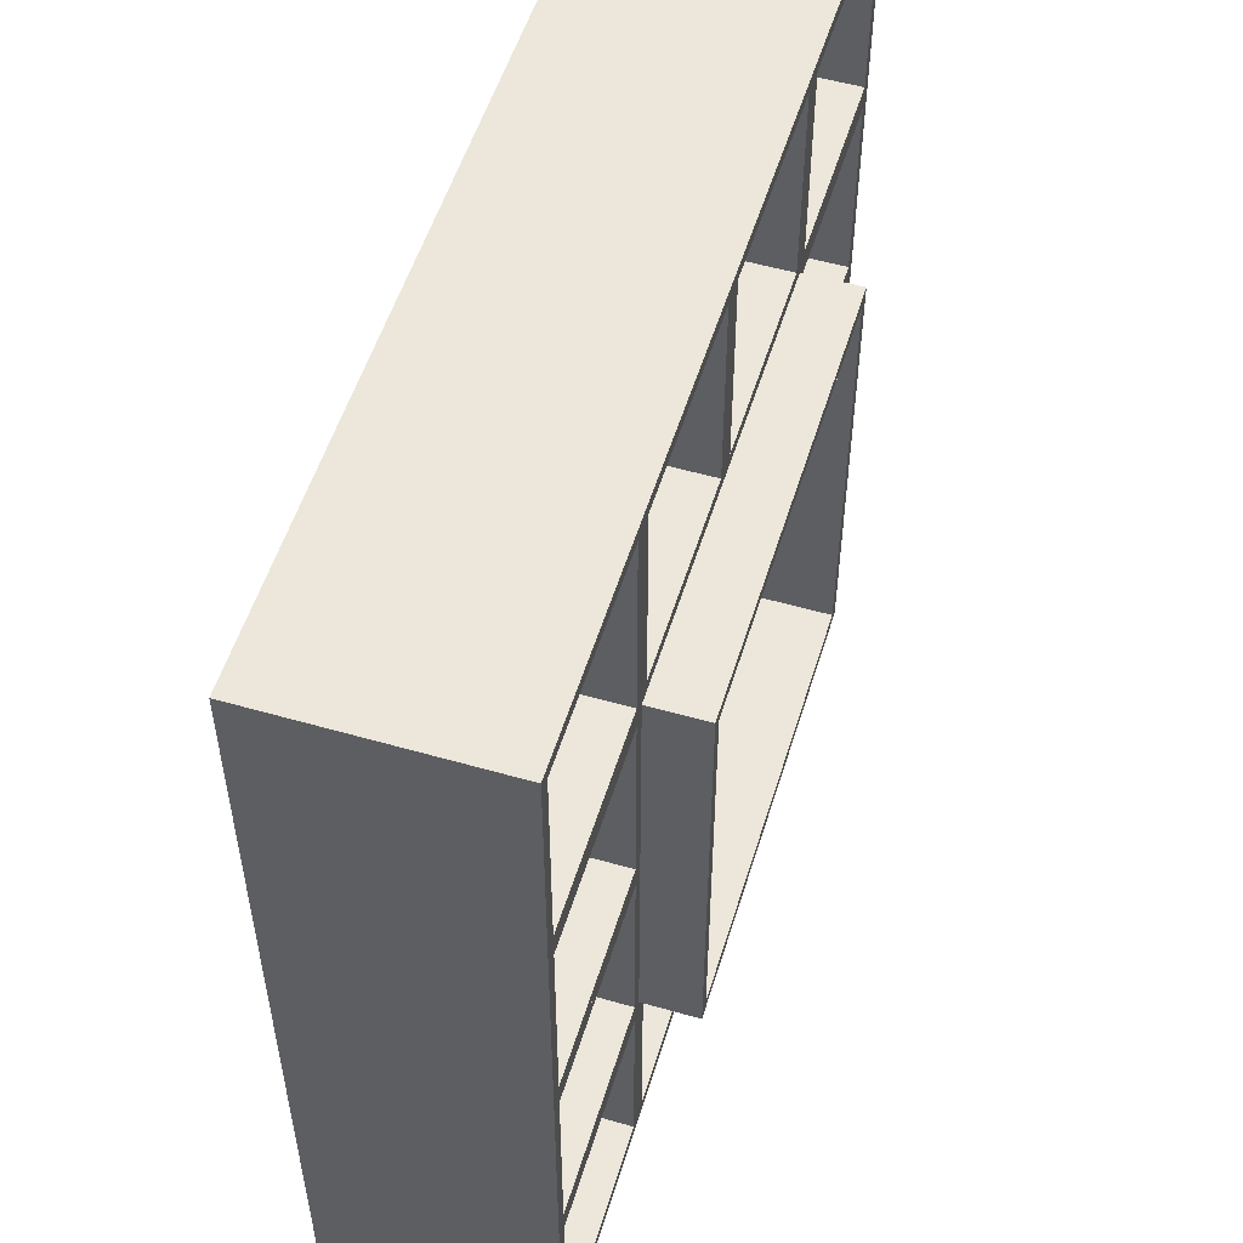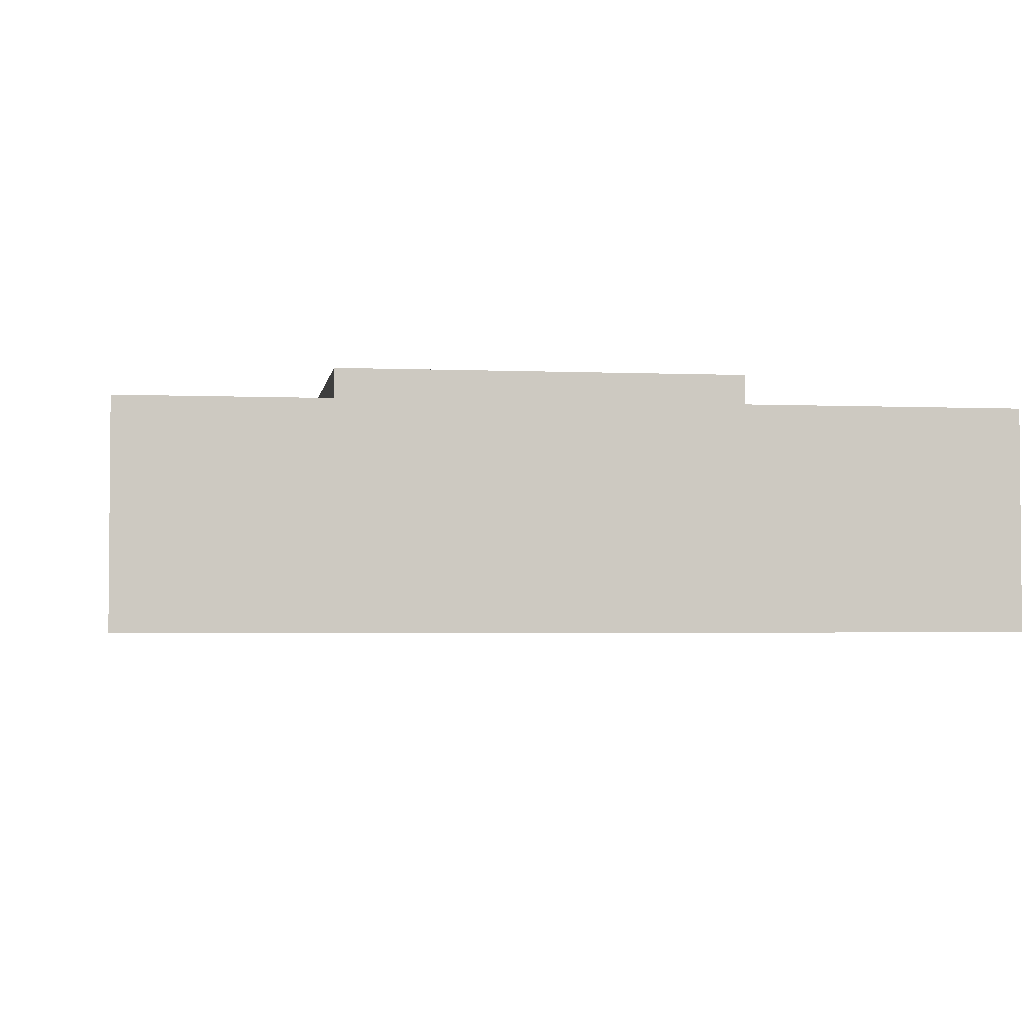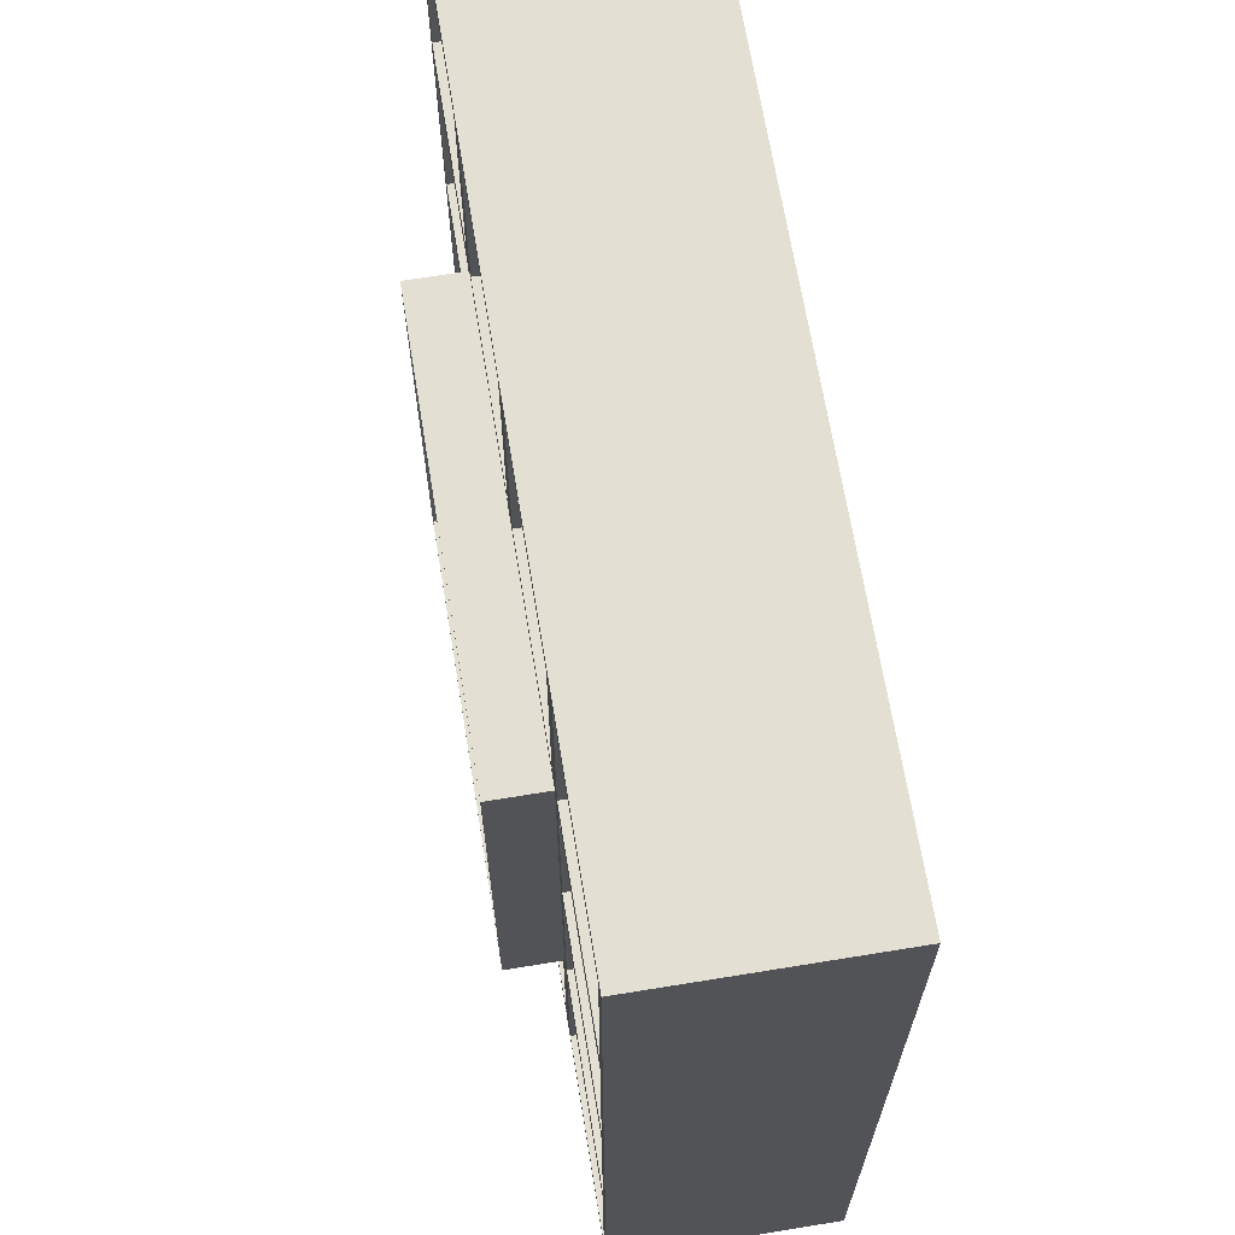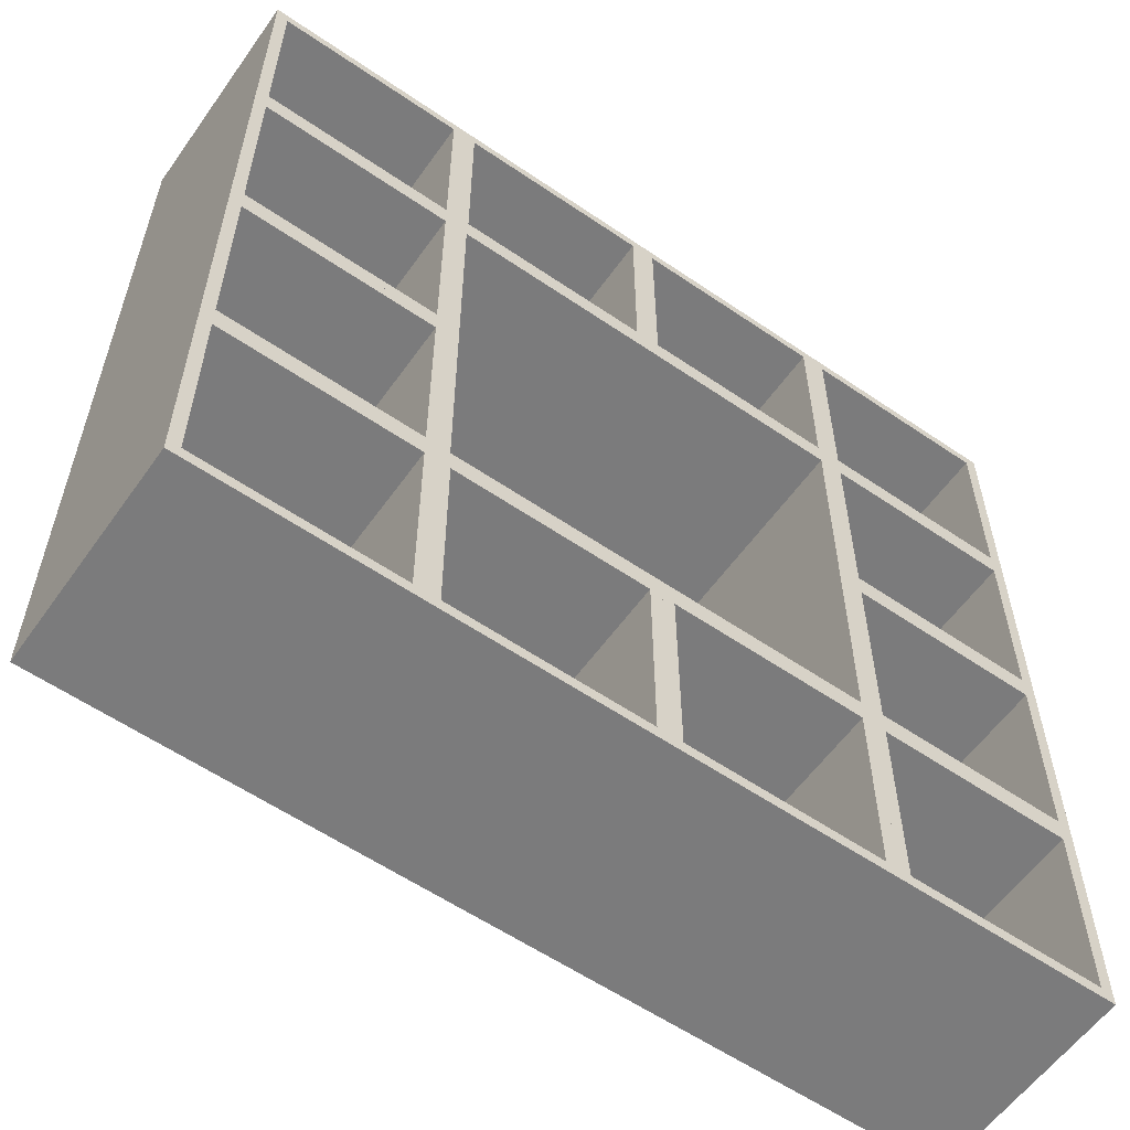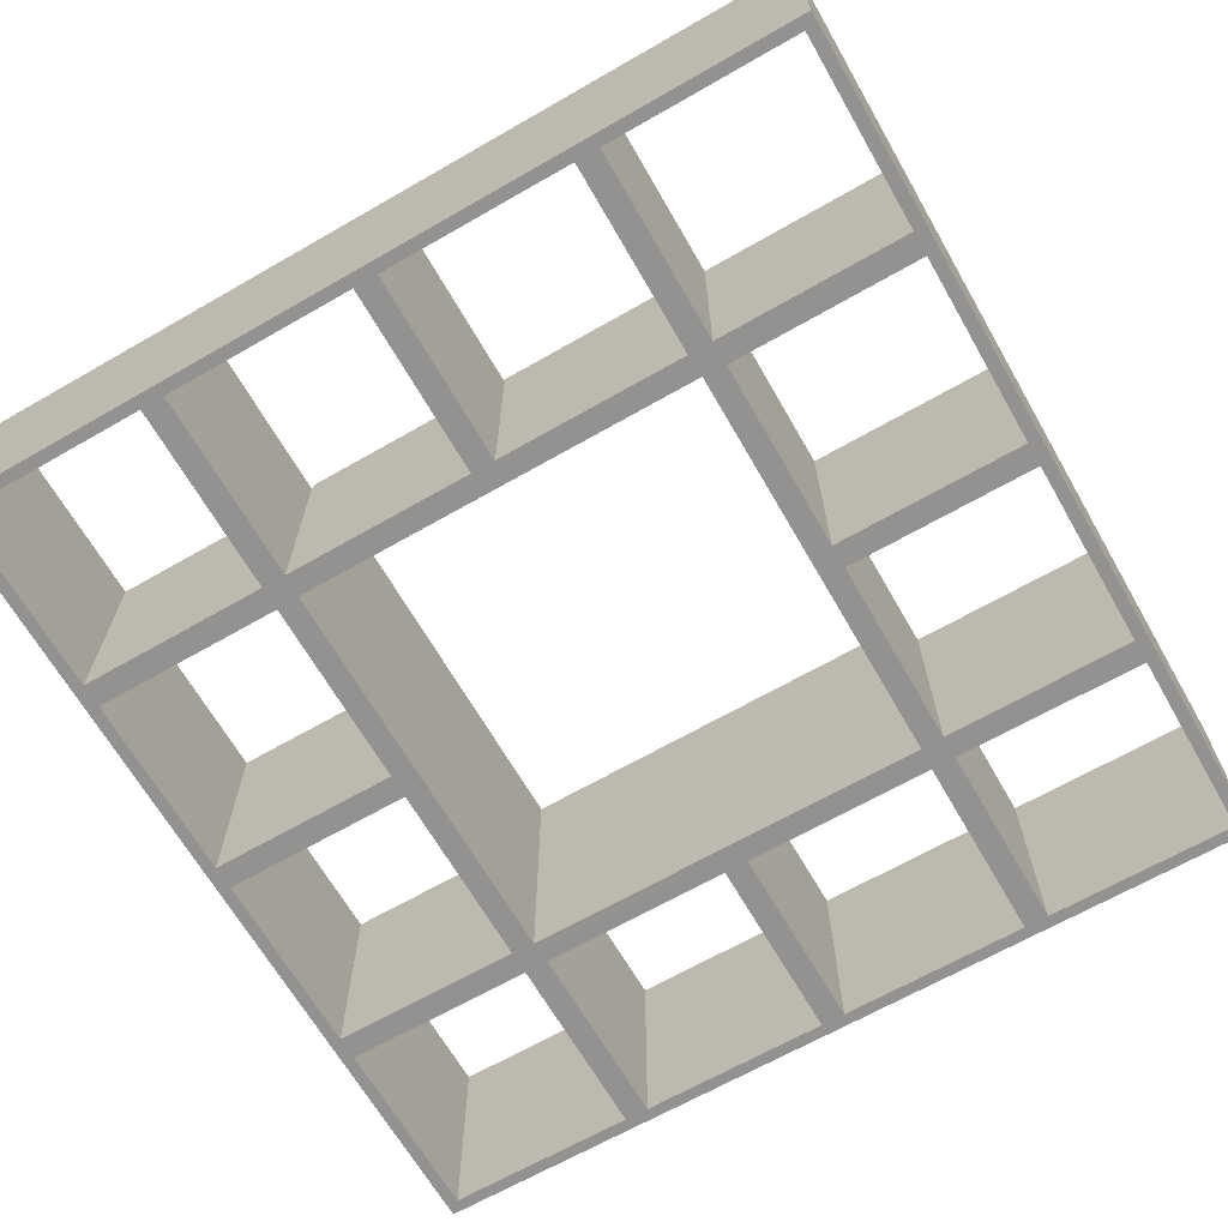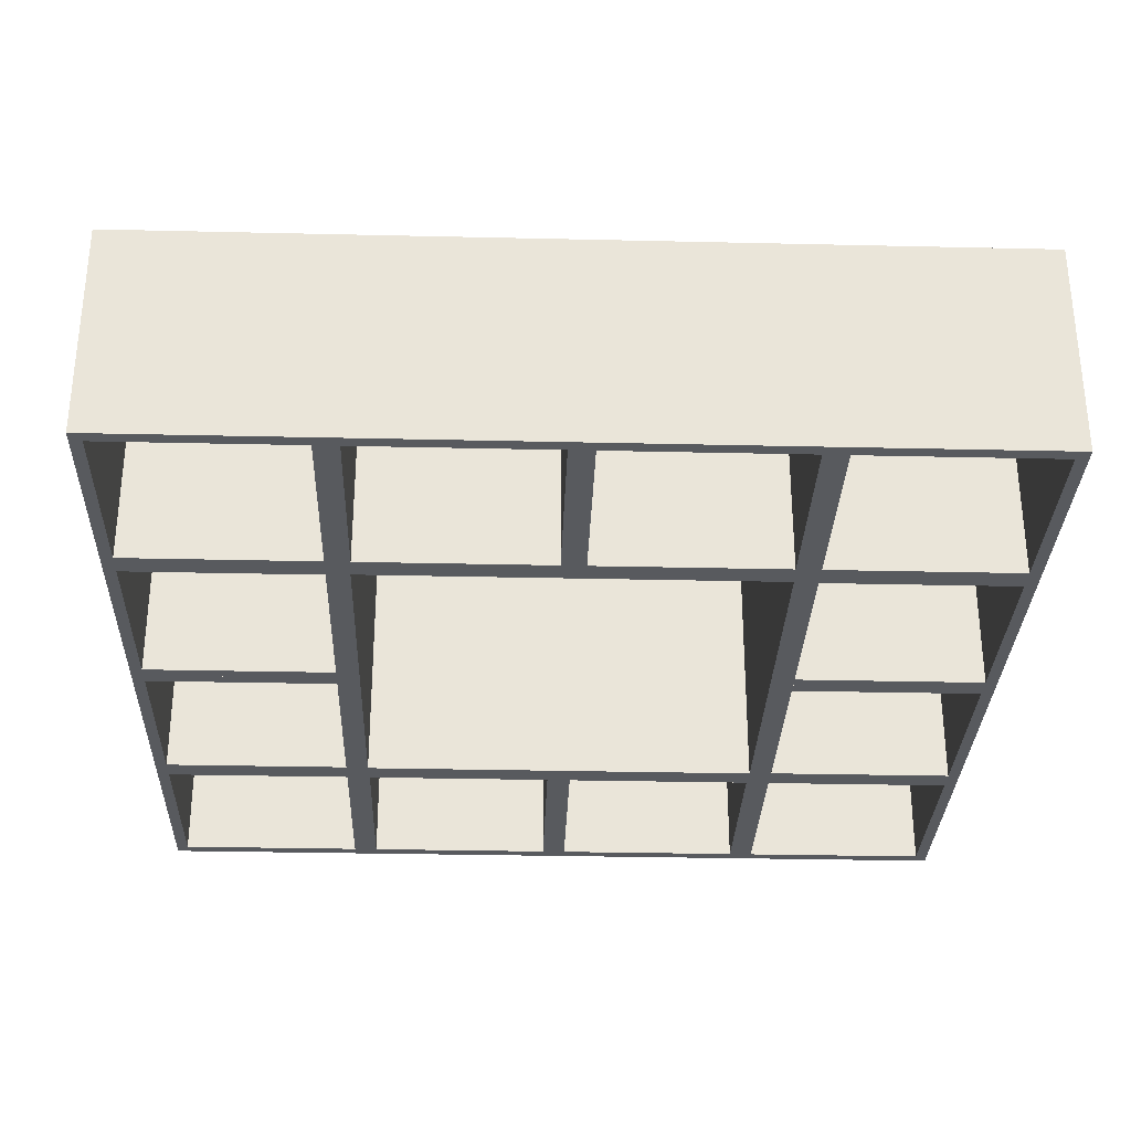
<metadata>
{"format":"obj","ext":"obj","renderer":"f3d","projection":"perspective","resolution":1024,"background":"white","views":[{"elev":53.9,"azim":-73.0,"up":"+Y"},{"elev":-3.0,"azim":-8.4,"up":"+Z"},{"elev":67.1,"azim":80.7,"up":"+Y"},{"elev":-58.5,"azim":144.8,"up":"+Y"},{"elev":-66.5,"azim":119.9,"up":"+Z"},{"elev":-30.6,"azim":-1.9,"up":"+Z"}]}
</metadata>
<code>
v  30.61 48.13 5.905
v  30.61 62.11 5.905
v  30.61 62.11 -9.842
v  30.61 48.13 -9.842
v  16.63 48.13 -9.842
v  16.63 48.13 5.905
v  16.63 62.11 5.905
v  16.63 62.11 -9.842
v  15.75 47.24 5.905
v  15.75 62.99 5.905
v  15.75 62.99 -9.842
v  15.75 47.24 -9.842
v  31.5 47.24 5.905
v  31.5 62.99 5.905
v  31.5 47.24 -9.842
v  31.5 62.99 -9.842
g Group_013
f 1 2 3 4
f 5 6 1 4
f 7 6 5 8
f 7 8 3 2
f 9 10 11 12
f 1 9 13 14
f 2 1 14 7
f 7 14 10 6
f 6 10 9 1
f 9 12 15 13
f 14 13 15 16
f 11 10 14 16
f 5 15 12 11
f 8 5 11 3
f 3 11 16 4
f 4 16 15 5
v  14.87 48.13 5.905
v  14.87 62.11 5.905
v  14.87 62.11 -9.842
v  14.87 48.13 -9.842
v  0.8828 48.13 -9.842
v  0.8828 48.13 5.905
v  0.8828 62.11 5.905
v  0.8828 62.11 -9.842
v  -0 47.24 5.905
v  -0 62.99 5.905
v  -0 62.99 -9.842
v  -0 47.24 -9.842
v  15.75 47.24 5.905
v  15.75 62.99 5.905
v  15.75 47.24 -9.842
v  15.75 62.99 -9.842
g Group_012
f 17 18 19 20
f 21 22 17 20
f 23 22 21 24
f 23 24 19 18
f 25 26 27 28
f 17 25 29 30
f 18 17 30 23
f 23 30 26 22
f 22 26 25 17
f 25 28 31 29
f 30 29 31 32
f 27 26 30 32
f 21 31 28 27
f 24 21 27 19
f 19 27 32 20
f 20 32 31 21
v  -0.8828 48.13 5.905
v  -0.8828 62.11 5.905
v  -0.8828 62.11 -9.842
v  -0.8828 48.13 -9.842
v  -14.87 48.13 -9.842
v  -14.87 48.13 5.905
v  -14.87 62.11 5.905
v  -14.87 62.11 -9.842
v  -15.75 47.24 5.905
v  -15.75 62.99 5.905
v  -15.75 62.99 -9.842
v  -15.75 47.24 -9.842
v  0 47.24 5.905
v  0 62.99 5.905
v  0 47.24 -9.842
v  0 62.99 -9.842
g Group_011
f 33 34 35 36
f 37 38 33 36
f 39 38 37 40
f 39 40 35 34
f 41 42 43 44
f 33 41 45 46
f 34 33 46 39
f 39 46 42 38
f 38 42 41 33
f 41 44 47 45
f 46 45 47 48
f 43 42 46 48
f 37 47 44 43
f 40 37 43 35
f 35 43 48 36
f 36 48 47 37
v  -16.63 48.13 5.905
v  -16.63 62.11 5.905
v  -16.63 62.11 -9.842
v  -16.63 48.13 -9.842
v  -30.61 48.13 -9.842
v  -30.61 48.13 5.905
v  -30.61 62.11 5.905
v  -30.61 62.11 -9.842
v  -31.5 47.24 5.905
v  -31.5 62.99 5.905
v  -31.5 62.99 -9.842
v  -31.5 47.24 -9.842
v  -15.75 47.24 5.905
v  -15.75 62.99 5.905
v  -15.75 47.24 -9.842
v  -15.75 62.99 -9.842
g Group_010
f 49 50 51 52
f 53 54 49 52
f 55 54 53 56
f 55 56 51 50
f 57 58 59 60
f 49 57 61 62
f 50 49 62 55
f 55 62 58 54
f 54 58 57 49
f 57 60 63 61
f 62 61 63 64
f 59 58 62 64
f 53 63 60 59
f 56 53 59 51
f 51 59 64 52
f 52 64 63 53
v  30.61 32.38 5.905
v  30.61 46.36 5.905
v  30.61 46.36 -9.842
v  30.61 32.38 -9.842
v  16.63 32.38 -9.842
v  16.63 32.38 5.905
v  16.63 46.36 5.905
v  16.63 46.36 -9.842
v  15.75 31.5 5.905
v  15.75 47.24 5.905
v  15.75 47.24 -9.842
v  15.75 31.5 -9.842
v  31.5 31.5 5.905
v  31.5 47.24 5.905
v  31.5 31.5 -9.842
v  31.5 47.24 -9.842
g Group_009
f 65 66 67 68
f 69 70 65 68
f 71 70 69 72
f 71 72 67 66
f 73 74 75 76
f 65 73 77 78
f 66 65 78 71
f 71 78 74 70
f 70 74 73 65
f 73 76 79 77
f 78 77 79 80
f 75 74 78 80
f 69 79 76 75
f 72 69 75 67
f 67 75 80 68
f 68 80 79 69
v  -16.63 32.38 5.905
v  -16.63 46.36 5.905
v  -16.63 46.36 -9.842
v  -16.63 32.38 -9.842
v  -30.61 32.38 -9.842
v  -30.61 32.38 5.905
v  -30.61 46.36 5.905
v  -30.61 46.36 -9.842
v  -31.5 31.5 5.905
v  -31.5 47.24 5.905
v  -31.5 47.24 -9.842
v  -31.5 31.5 -9.842
v  -15.75 31.5 5.905
v  -15.75 47.24 5.905
v  -15.75 31.5 -9.842
v  -15.75 47.24 -9.842
g Group_008
f 81 82 83 84
f 85 86 81 84
f 87 86 85 88
f 87 88 83 82
f 89 90 91 92
f 81 89 93 94
f 82 81 94 87
f 87 94 90 86
f 86 90 89 81
f 89 92 95 93
f 94 93 95 96
f 91 90 94 96
f 85 95 92 91
f 88 85 91 83
f 83 91 96 84
f 84 96 95 85
v  30.61 16.63 5.905
v  30.61 30.61 5.905
v  30.61 30.61 -9.842
v  30.61 16.63 -9.842
v  16.63 16.63 -9.842
v  16.63 16.63 5.905
v  16.63 30.61 5.905
v  16.63 30.61 -9.842
v  15.75 15.75 5.905
v  15.75 31.5 5.905
v  15.75 31.5 -9.842
v  15.75 15.75 -9.842
v  31.5 15.75 5.905
v  31.5 31.5 5.905
v  31.5 15.75 -9.842
v  31.5 31.5 -9.842
g Group_007
f 97 98 99 100
f 101 102 97 100
f 103 102 101 104
f 103 104 99 98
f 105 106 107 108
f 97 105 109 110
f 98 97 110 103
f 103 110 106 102
f 102 106 105 97
f 105 108 111 109
f 110 109 111 112
f 107 106 110 112
f 101 111 108 107
f 104 101 107 99
f 99 107 112 100
f 100 112 111 101
v  -16.63 16.63 5.905
v  -16.63 30.61 5.905
v  -16.63 30.61 -9.842
v  -16.63 16.63 -9.842
v  -30.61 16.63 -9.842
v  -30.61 16.63 5.905
v  -30.61 30.61 5.905
v  -30.61 30.61 -9.842
v  -31.5 15.75 5.905
v  -31.5 31.5 5.905
v  -31.5 31.5 -9.842
v  -31.5 15.75 -9.842
v  -15.75 15.75 5.905
v  -15.75 31.5 5.905
v  -15.75 15.75 -9.842
v  -15.75 31.5 -9.842
g Group_006
f 113 114 115 116
f 117 118 113 116
f 119 118 117 120
f 119 120 115 114
f 121 122 123 124
f 113 121 125 126
f 114 113 126 119
f 119 126 122 118
f 118 122 121 113
f 121 124 127 125
f 126 125 127 128
f 123 122 126 128
f 117 127 124 123
f 120 117 123 115
f 115 123 128 116
f 116 128 127 117
v  -14.95 46.45 9.842
v  -14.95 46.45 -9.842
v  14.95 46.45 -9.842
v  14.95 46.45 9.842
v  14.95 16.55 9.842
v  -15.75 15.75 9.842
v  15.75 15.75 9.842
v  15.75 47.24 9.842
v  -15.75 47.24 9.842
v  -14.95 16.55 9.842
v  15.75 15.75 -9.842
v  15.75 47.24 -9.842
v  -14.95 16.55 -9.842
v  -15.75 15.75 -9.842
v  -15.75 47.24 -9.842
v  14.95 16.55 -9.842
g Group_005
f 129 130 131 132
f 133 134 135 136
f 132 133 136 129
f 129 136 137 138
f 138 137 134 133
f 136 135 139 140
f 141 139 142 143
f 130 141 143 131
f 131 143 140 144
f 144 140 139 141
f 134 137 143 142
f 143 137 136 140
f 129 138 141 130
f 141 138 133 144
f 134 142 139 135
f 133 132 131 144
v  30.61 0.8828 5.905
v  30.61 14.87 5.905
v  30.61 14.87 -9.842
v  30.61 0.8828 -9.842
v  16.63 0.8828 -9.842
v  16.63 0.8828 5.905
v  16.63 14.87 5.905
v  16.63 14.87 -9.842
v  15.75 0 5.905
v  15.75 15.75 5.905
v  15.75 15.75 -9.842
v  15.75 0 -9.842
v  31.5 0 5.905
v  31.5 15.75 5.905
v  31.5 0 -9.842
v  31.5 15.75 -9.842
g Group_004
f 145 146 147 148
f 149 150 145 148
f 151 150 149 152
f 151 152 147 146
f 153 154 155 156
f 145 153 157 158
f 146 145 158 151
f 151 158 154 150
f 150 154 153 145
f 153 156 159 157
f 158 157 159 160
f 155 154 158 160
f 149 159 156 155
f 152 149 155 147
f 147 155 160 148
f 148 160 159 149
v  14.87 0.8828 5.905
v  14.87 14.87 5.905
v  14.87 14.87 -9.842
v  14.87 0.8828 -9.842
v  0.8828 0.8828 -9.842
v  0.8828 0.8828 5.905
v  0.8828 14.87 5.905
v  0.8828 14.87 -9.842
v  -0 0 5.905
v  -0 15.75 5.905
v  -0 15.75 -9.842
v  -0 0 -9.842
v  15.75 0 5.905
v  15.75 15.75 5.905
v  15.75 0 -9.842
v  15.75 15.75 -9.842
g Group_003
f 161 162 163 164
f 165 166 161 164
f 167 166 165 168
f 167 168 163 162
f 169 170 171 172
f 161 169 173 174
f 162 161 174 167
f 167 174 170 166
f 166 170 169 161
f 169 172 175 173
f 174 173 175 176
f 171 170 174 176
f 165 175 172 171
f 168 165 171 163
f 163 171 176 164
f 164 176 175 165
v  -0.8828 0.8828 5.905
v  -0.8828 14.87 5.905
v  -0.8828 14.87 -9.842
v  -0.8828 0.8828 -9.842
v  -14.87 0.8828 -9.842
v  -14.87 0.8828 5.905
v  -14.87 14.87 5.905
v  -14.87 14.87 -9.842
v  -15.75 0 5.905
v  -15.75 15.75 5.905
v  -15.75 15.75 -9.842
v  -15.75 0 -9.842
v  0 0 5.905
v  0 15.75 5.905
v  0 0 -9.842
v  0 15.75 -9.842
g Group_002
f 177 178 179 180
f 181 182 177 180
f 183 182 181 184
f 183 184 179 178
f 185 186 187 188
f 177 185 189 190
f 178 177 190 183
f 183 190 186 182
f 182 186 185 177
f 185 188 191 189
f 190 189 191 192
f 187 186 190 192
f 181 191 188 187
f 184 181 187 179
f 179 187 192 180
f 180 192 191 181
v  -16.63 0.8828 5.905
v  -16.63 14.87 5.905
v  -16.63 14.87 -9.842
v  -16.63 0.8828 -9.842
v  -30.61 0.8828 -9.842
v  -30.61 0.8828 5.905
v  -30.61 14.87 5.905
v  -30.61 14.87 -9.842
v  -31.5 0 5.905
v  -31.5 15.75 5.905
v  -31.5 15.75 -9.842
v  -31.5 0 -9.842
v  -15.75 0 5.905
v  -15.75 15.75 5.905
v  -15.75 0 -9.842
v  -15.75 15.75 -9.842
g Group_001
f 193 194 195 196
f 197 198 193 196
f 199 198 197 200
f 199 200 195 194
f 201 202 203 204
f 193 201 205 206
f 194 193 206 199
f 199 206 202 198
f 198 202 201 193
f 201 204 207 205
f 206 205 207 208
f 203 202 206 208
f 197 207 204 203
f 200 197 203 195
f 195 203 208 196
f 196 208 207 197

</code>
